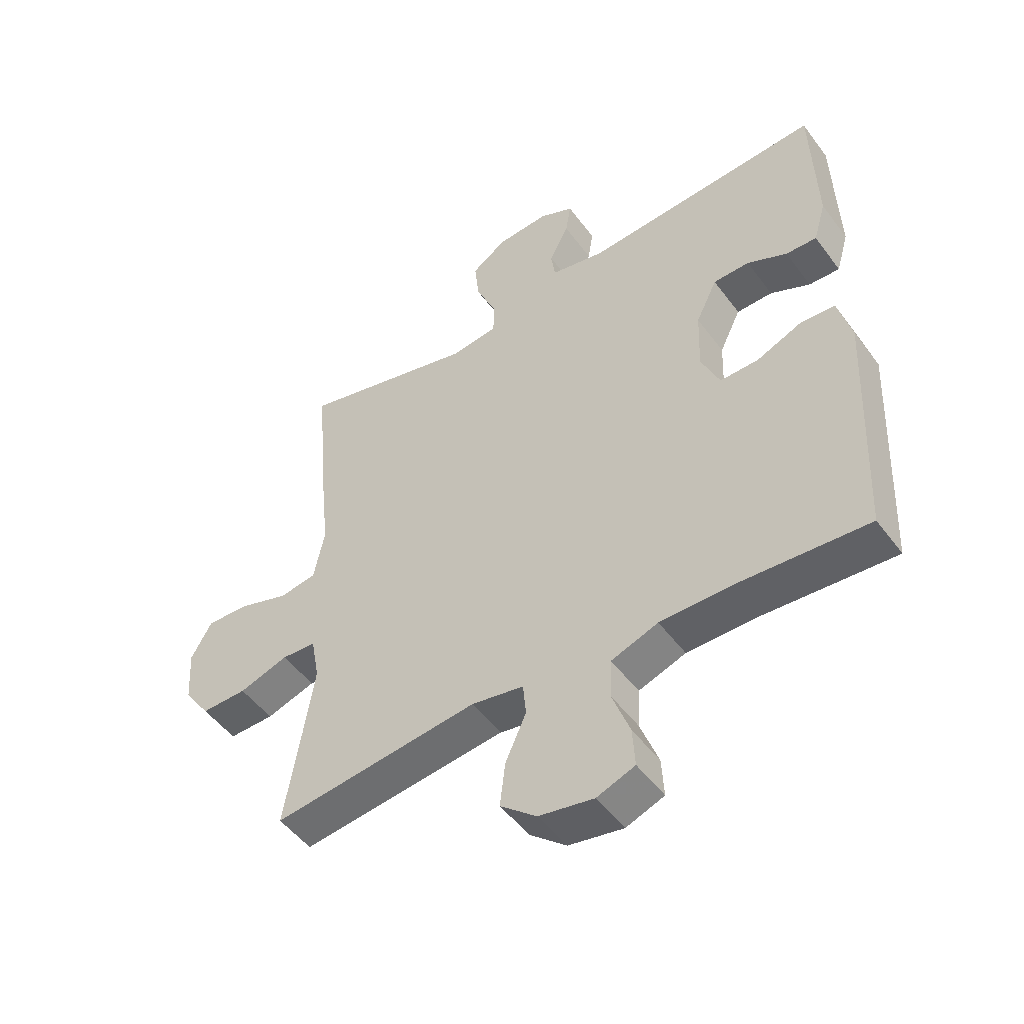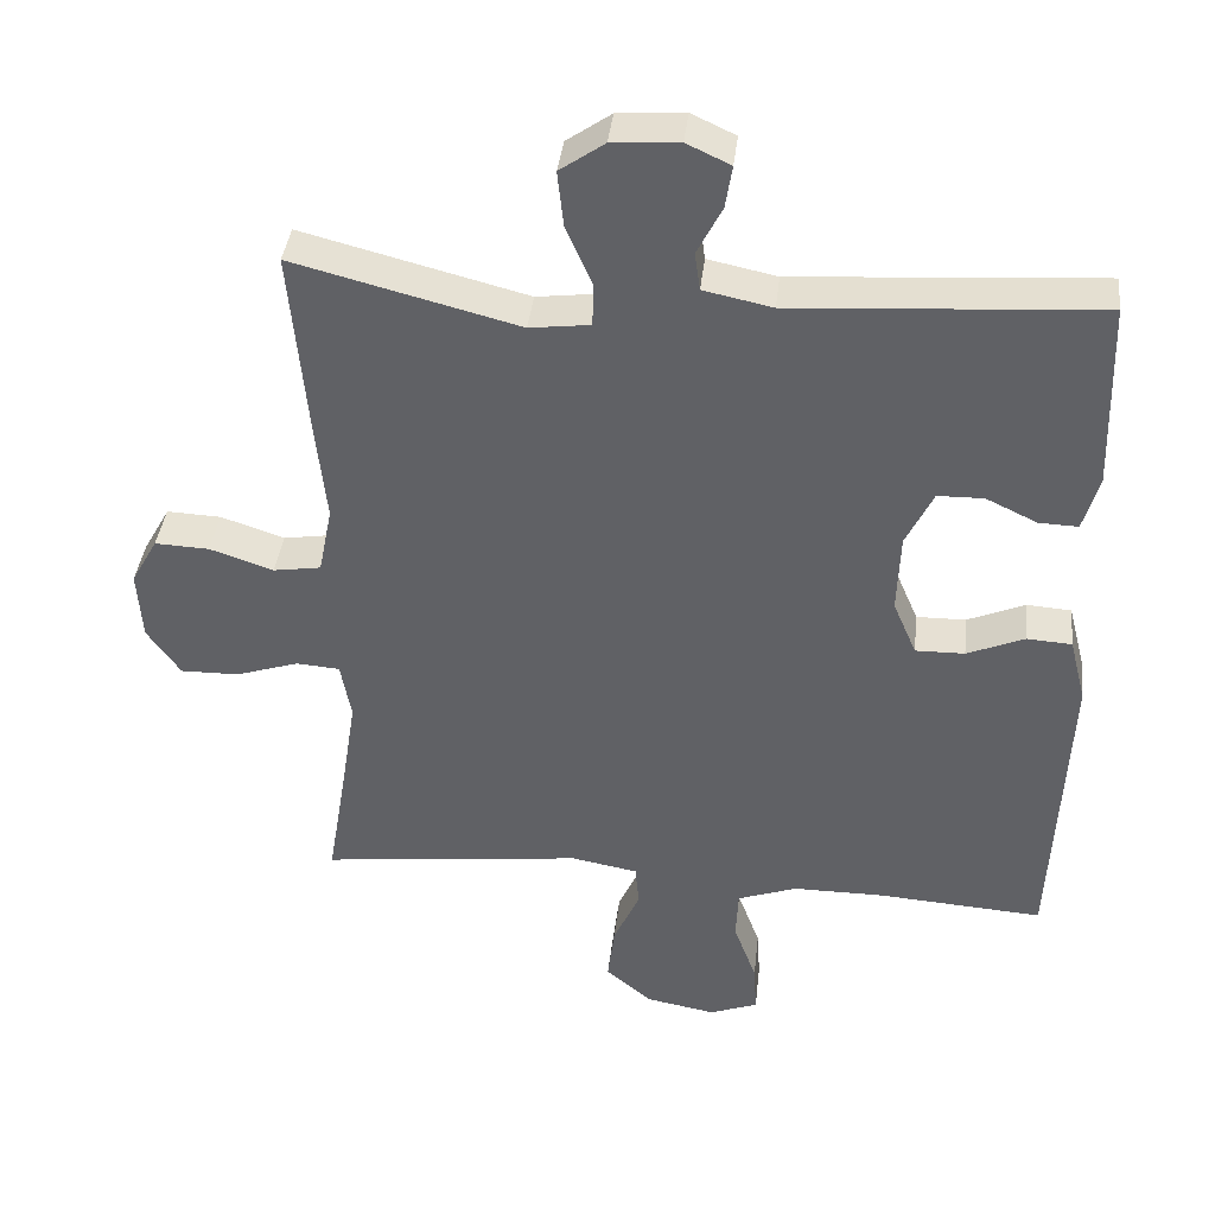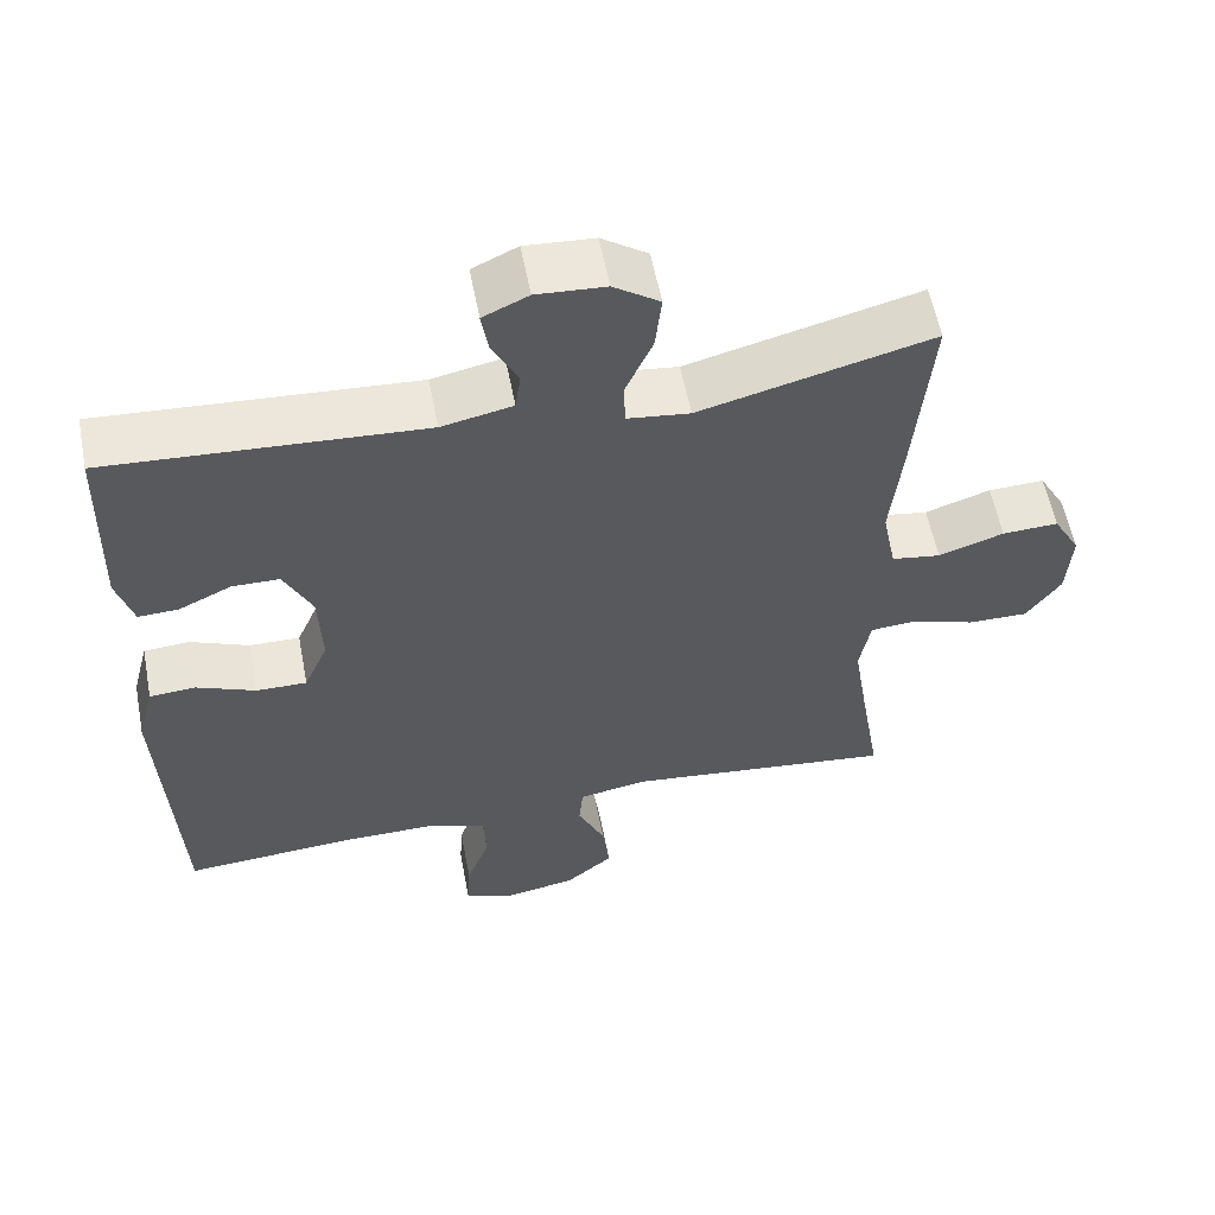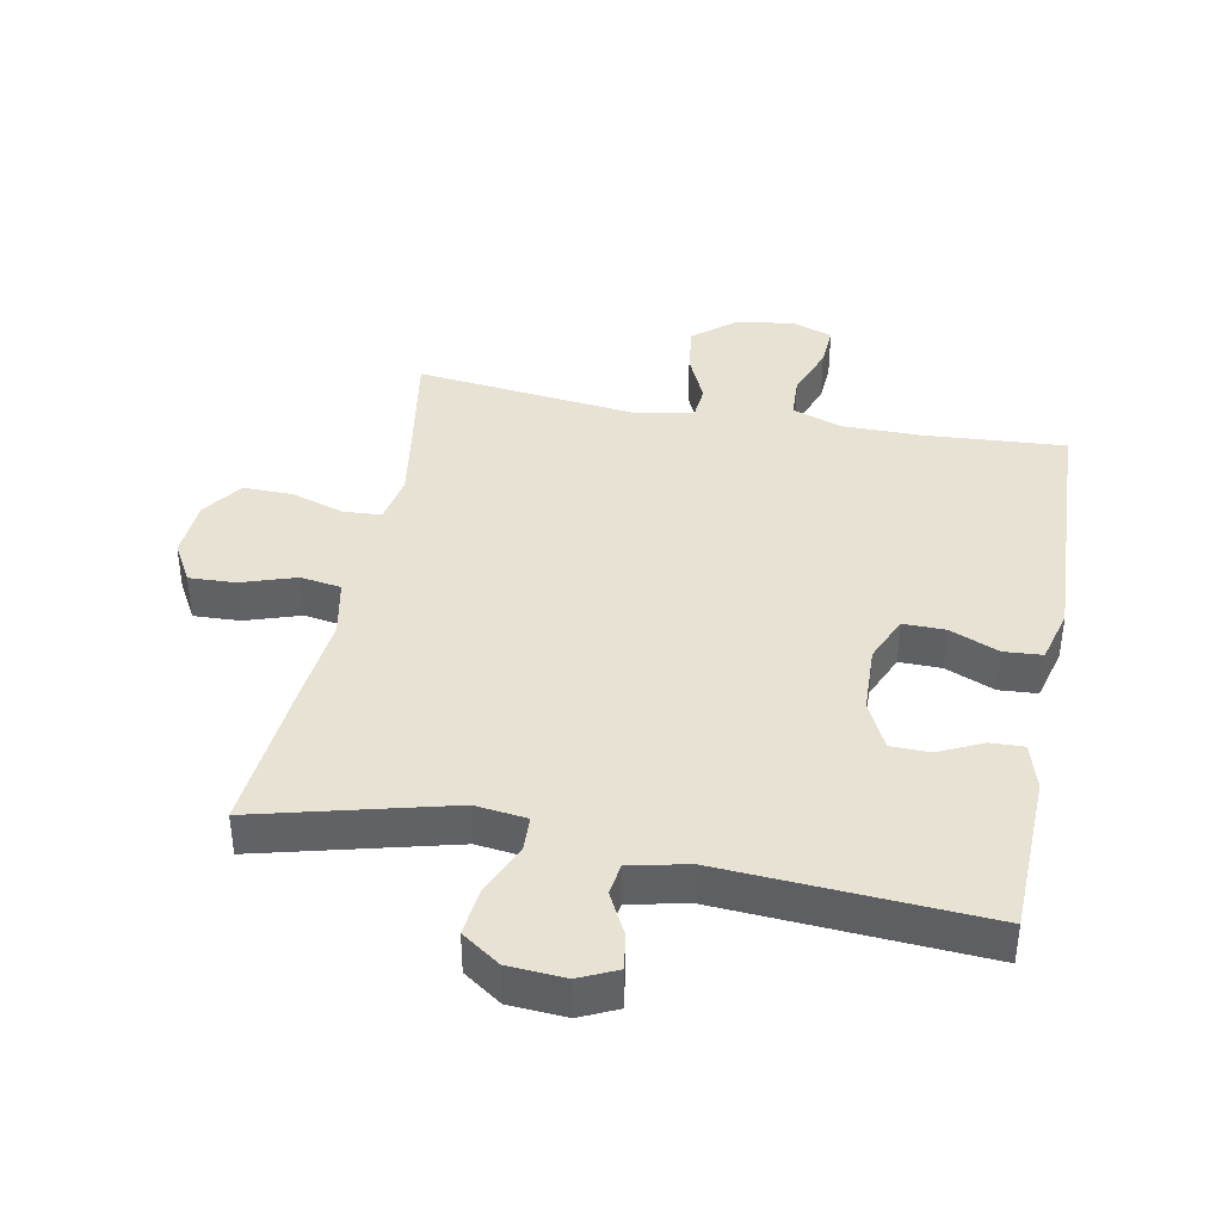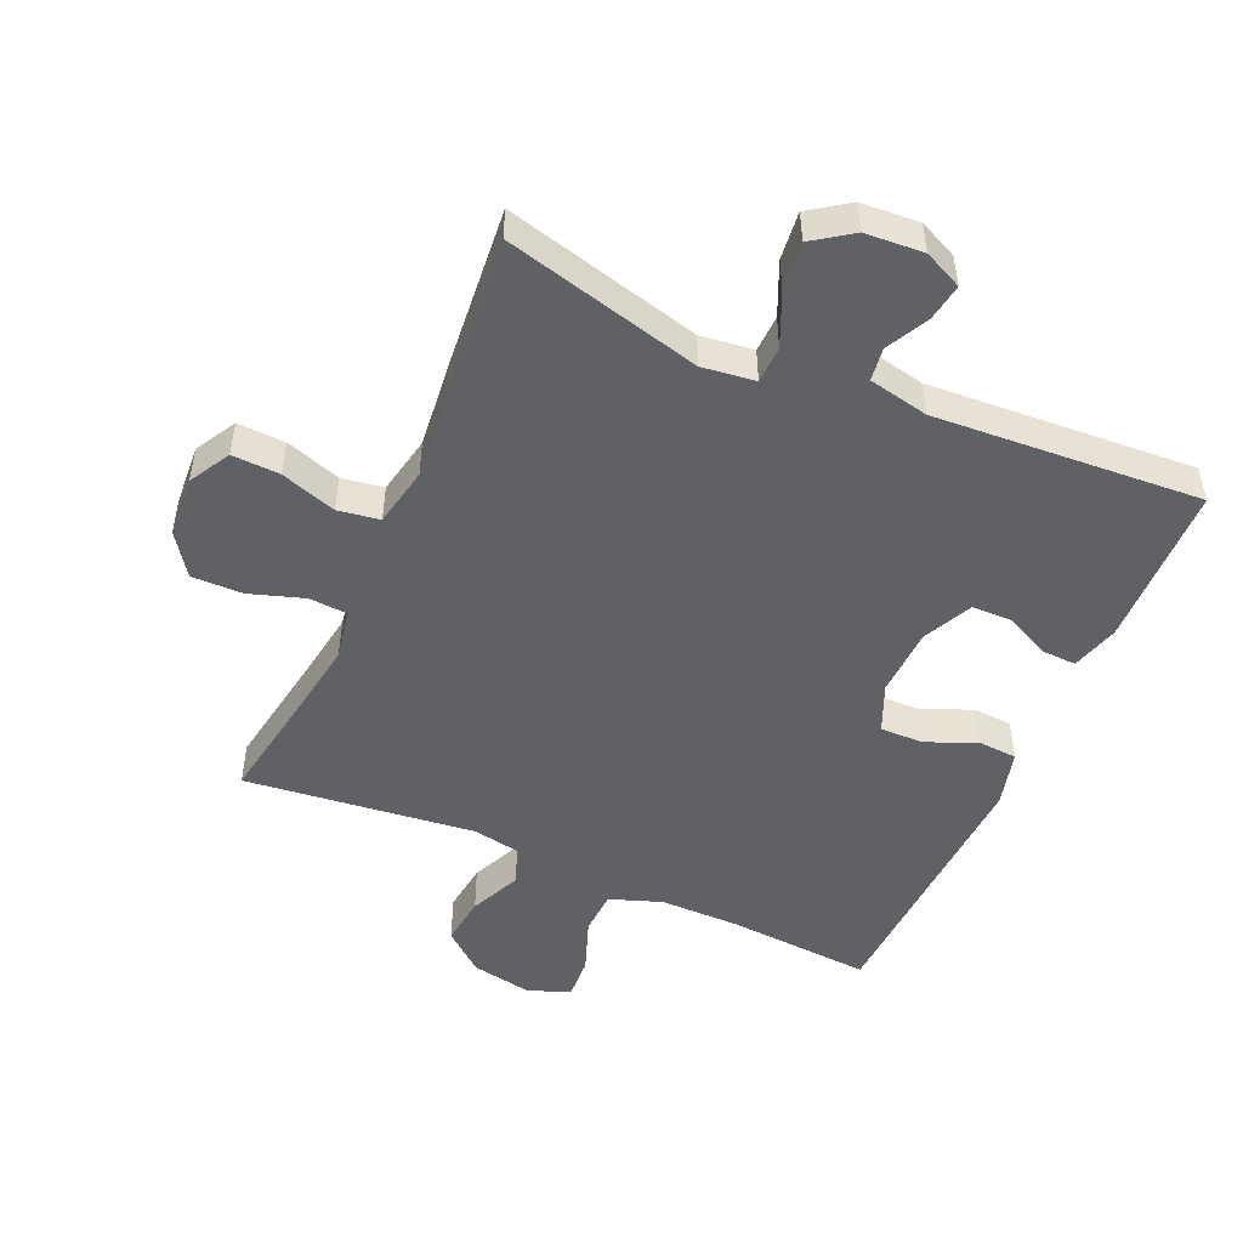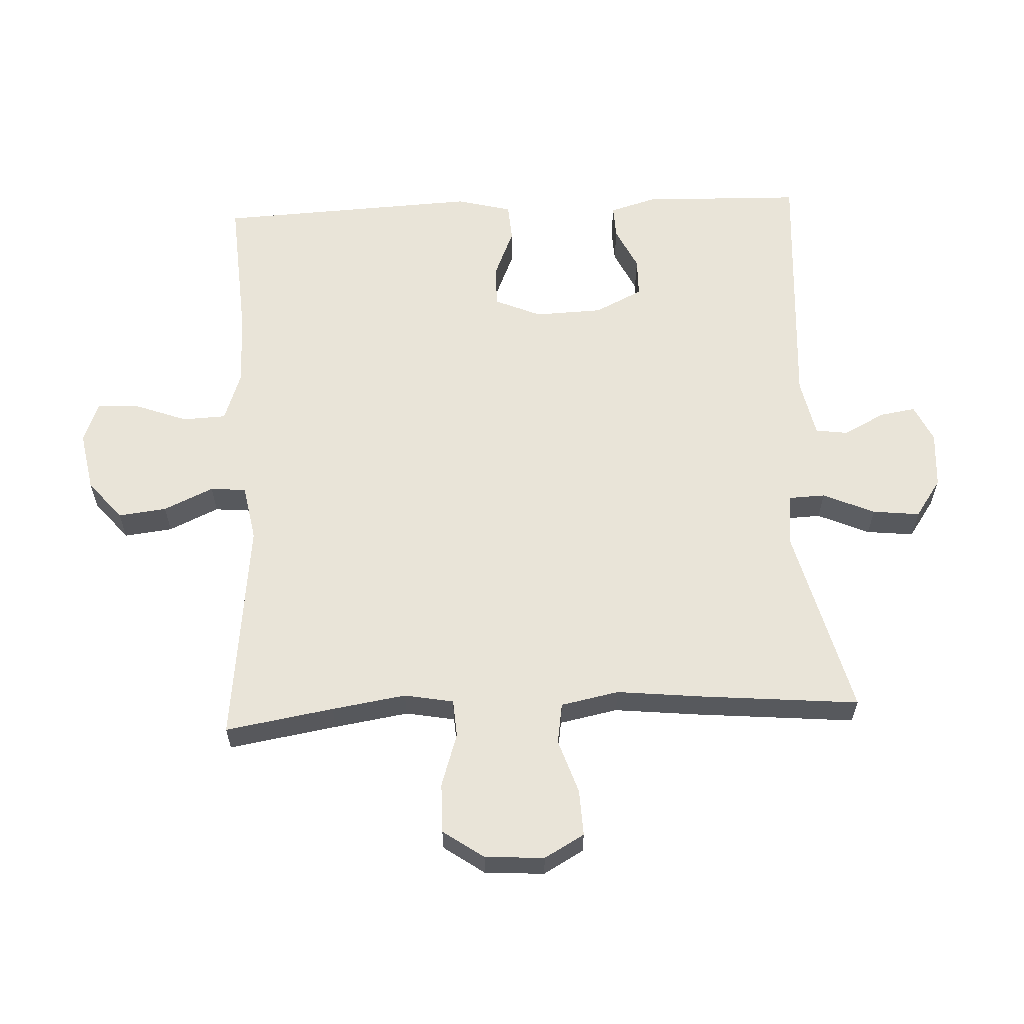
<metadata>
{"format":"obj","ext":"obj","renderer":"f3d","projection":"perspective","resolution":1024,"background":"white","views":[{"elev":-50.0,"azim":35.2,"up":"+Z"},{"elev":38.9,"azim":6.4,"up":"+Z"},{"elev":57.7,"azim":169.1,"up":"+Z"},{"elev":39.8,"azim":10.9,"up":"+Y"},{"elev":-49.5,"azim":-23.8,"up":"+Y"},{"elev":60.7,"azim":-92.7,"up":"+Y"}]}
</metadata>
<code>
v -0.5 0.07 0.5
v -0.203 0.07 0.424
v -0.123 0.07 0.434
v -0.121 0.07 0.49
v -0.156 0.07 0.57
v -0.164 0.07 0.643
v -0.105 0.07 0.684
v -0.017 0.07 0.69
v 0.041 0.07 0.663
v 0.032 0.07 0.607
v -0.001 0.07 0.543
v 0.006 0.07 0.493
v 0.097 0.07 0.474
v 0.5 0.07 0.5
v 0.507 0.07 0.252
v 0.486 0.07 0.18
v 0.434 0.07 0.182
v 0.367 0.07 0.214
v 0.306 0.07 0.213
v 0.27 0.07 0.139
v 0.266 0.07 0.034
v 0.297 0.07 -0.038
v 0.362 0.07 -0.037
v 0.438 0.07 -0.005
v 0.497 0.07 -0.009
v 0.519 0.07 -0.094
v 0.5 0.07 -0.5
v 0.282 0.07 -0.485
v 0.161 0.07 -0.485
v 0.082 0.07 -0.513
v 0.079 0.07 -0.58
v 0.109 0.07 -0.661
v 0.113 0.07 -0.727
v 0.049 0.07 -0.751
v -0.043 0.07 -0.734
v -0.104 0.07 -0.683
v -0.095 0.07 -0.608
v -0.06 0.07 -0.531
v -0.065 0.07 -0.476
v -0.153 0.07 -0.46
v -0.5 0.07 -0.5
v -0.472 0.07 -0.332
v -0.454 0.07 -0.217
v -0.468 0.07 -0.141
v -0.526 0.07 -0.137
v -0.609 0.07 -0.164
v -0.686 0.07 -0.165
v -0.73 0.07 -0.102
v -0.736 0.07 -0.01
v -0.701 0.07 0.052
v -0.629 0.07 0.049
v -0.545 0.07 0.021
v -0.482 0.07 0.031
v -0.464 0.07 0.121
v -0.478 0.07 0.254
v -0.5 0 0.5
v -0.203 0 0.424
v -0.123 0 0.434
v -0.121 0 0.49
v -0.156 0 0.57
v -0.164 0 0.643
v -0.105 0 0.684
v -0.017 0 0.69
v 0.041 0 0.663
v 0.032 0 0.607
v -0.001 0 0.543
v 0.006 0 0.493
v 0.097 0 0.474
v 0.5 0 0.5
v 0.507 0 0.252
v 0.486 0 0.18
v 0.434 0 0.182
v 0.367 0 0.214
v 0.306 0 0.213
v 0.27 0 0.139
v 0.266 0 0.034
v 0.297 0 -0.038
v 0.362 0 -0.037
v 0.438 0 -0.005
v 0.497 0 -0.009
v 0.519 0 -0.094
v 0.5 0 -0.5
v 0.282 0 -0.485
v 0.161 0 -0.485
v 0.082 0 -0.513
v 0.079 0 -0.58
v 0.109 0 -0.661
v 0.113 0 -0.727
v 0.049 0 -0.751
v -0.043 0 -0.734
v -0.104 0 -0.683
v -0.095 0 -0.608
v -0.06 0 -0.531
v -0.065 0 -0.476
v -0.153 0 -0.46
v -0.5 0 -0.5
v -0.472 0 -0.332
v -0.454 0 -0.217
v -0.468 0 -0.141
v -0.526 0 -0.137
v -0.609 0 -0.164
v -0.686 0 -0.165
v -0.73 0 -0.102
v -0.736 0 -0.01
v -0.701 0 0.052
v -0.629 0 0.049
v -0.545 0 0.021
v -0.482 0 0.031
v -0.464 0 0.121
v -0.478 0 0.254
f 54 55 1 2
f 53 54 2 3
f 50 51 52
f 49 50 52
f 48 49 52
f 47 48 52
f 46 47 52
f 45 46 52
f 44 45 52 53
f 43 44 53 3
f 40 41 42
f 42 43 3
f 40 42 3
f 39 40 3
f 36 37 38
f 35 36 38
f 34 35 38
f 33 34 38
f 32 33 38
f 31 32 38
f 39 3 4
f 38 39 4
f 31 38 4
f 30 31 4
f 26 27 28
f 25 26 28
f 24 25 28
f 23 24 28
f 22 23 28 29
f 29 30 4
f 22 29 4
f 21 22 4
f 16 17 18
f 15 16 18
f 14 15 18
f 13 14 18
f 12 13 18 19
f 9 10 11
f 8 9 11
f 7 8 11
f 6 7 11
f 5 6 11
f 4 5 11
f 4 11 12
f 20 21 4 12
f 12 19 20
f 57 56 110 109
f 58 57 109 108
f 107 106 105
f 107 105 104
f 107 104 103
f 107 103 102
f 107 102 101
f 107 101 100
f 108 107 100 99
f 58 108 99 98
f 97 96 95
f 58 98 97
f 58 97 95
f 58 95 94
f 93 92 91
f 93 91 90
f 93 90 89
f 93 89 88
f 93 88 87
f 93 87 86
f 59 58 94
f 59 94 93
f 59 93 86
f 59 86 85
f 83 82 81
f 83 81 80
f 83 80 79
f 83 79 78
f 84 83 78 77
f 59 85 84
f 59 84 77
f 59 77 76
f 73 72 71
f 73 71 70
f 73 70 69
f 73 69 68
f 74 73 68 67
f 66 65 64
f 66 64 63
f 66 63 62
f 66 62 61
f 66 61 60
f 66 60 59
f 67 66 59
f 67 59 76 75
f 75 74 67
f 1 56 57 2
f 2 57 58 3
f 3 58 59 4
f 4 59 60 5
f 5 60 61 6
f 6 61 62 7
f 7 62 63 8
f 8 63 64 9
f 9 64 65 10
f 10 65 66 11
f 11 66 67 12
f 12 67 68 13
f 13 68 69 14
f 14 69 70 15
f 15 70 71 16
f 16 71 72 17
f 17 72 73 18
f 18 73 74 19
f 19 74 75 20
f 20 75 76 21
f 21 76 77 22
f 22 77 78 23
f 23 78 79 24
f 24 79 80 25
f 25 80 81 26
f 26 81 82 27
f 27 82 83 28
f 28 83 84 29
f 29 84 85 30
f 30 85 86 31
f 31 86 87 32
f 32 87 88 33
f 33 88 89 34
f 34 89 90 35
f 35 90 91 36
f 36 91 92 37
f 37 92 93 38
f 38 93 94 39
f 39 94 95 40
f 40 95 96 41
f 41 96 97 42
f 42 97 98 43
f 43 98 99 44
f 44 99 100 45
f 45 100 101 46
f 46 101 102 47
f 47 102 103 48
f 48 103 104 49
f 49 104 105 50
f 50 105 106 51
f 51 106 107 52
f 52 107 108 53
f 53 108 109 54
f 54 109 110 55
f 55 110 56 1

</code>
